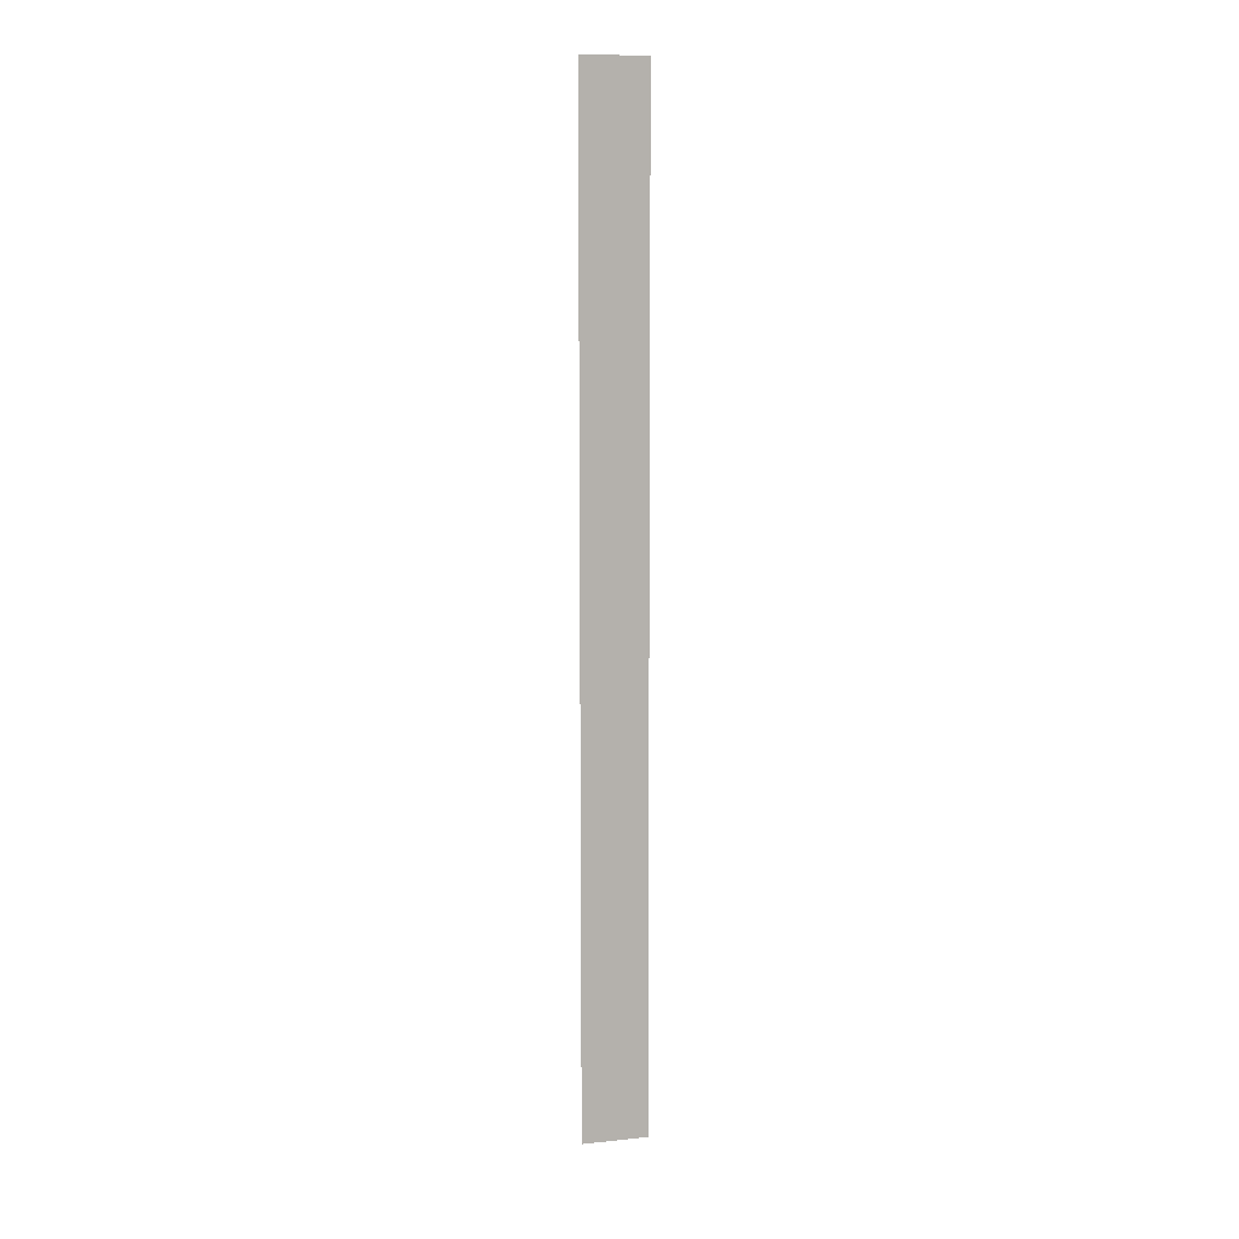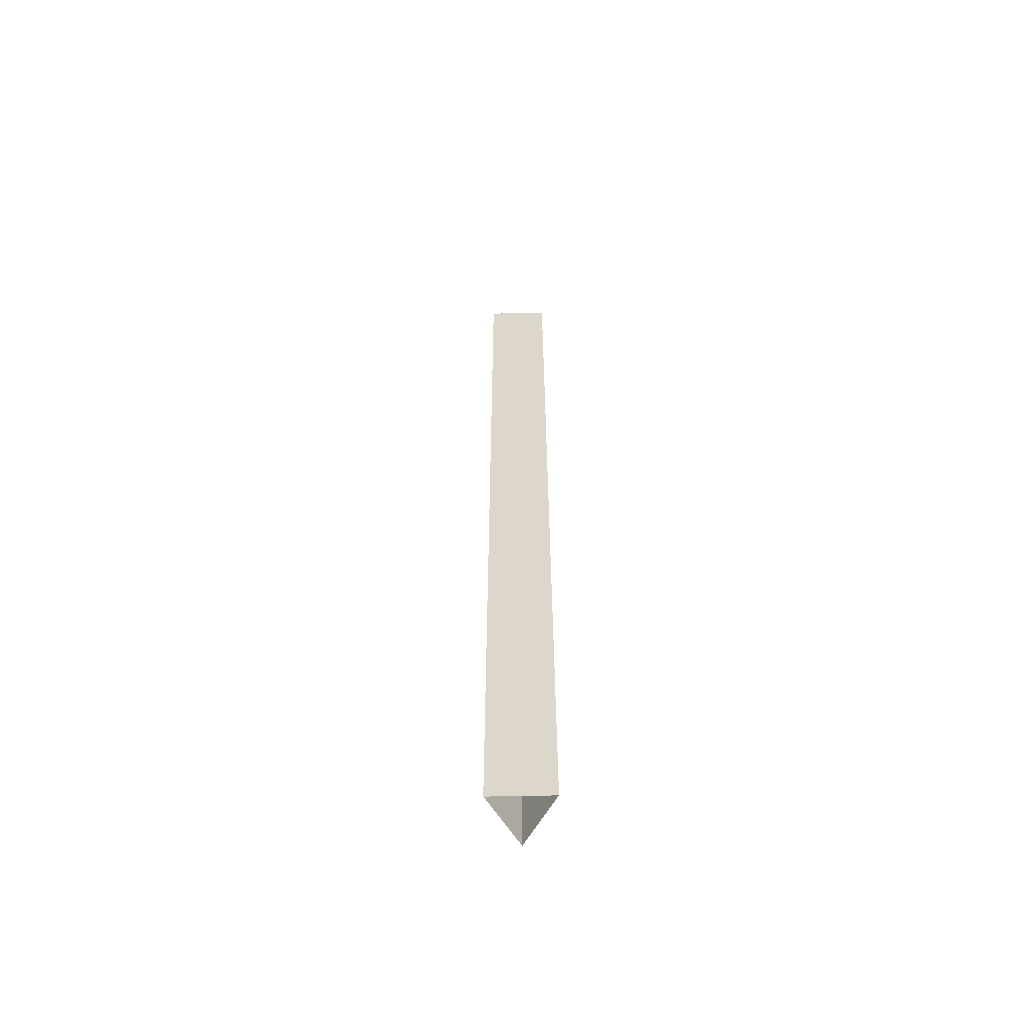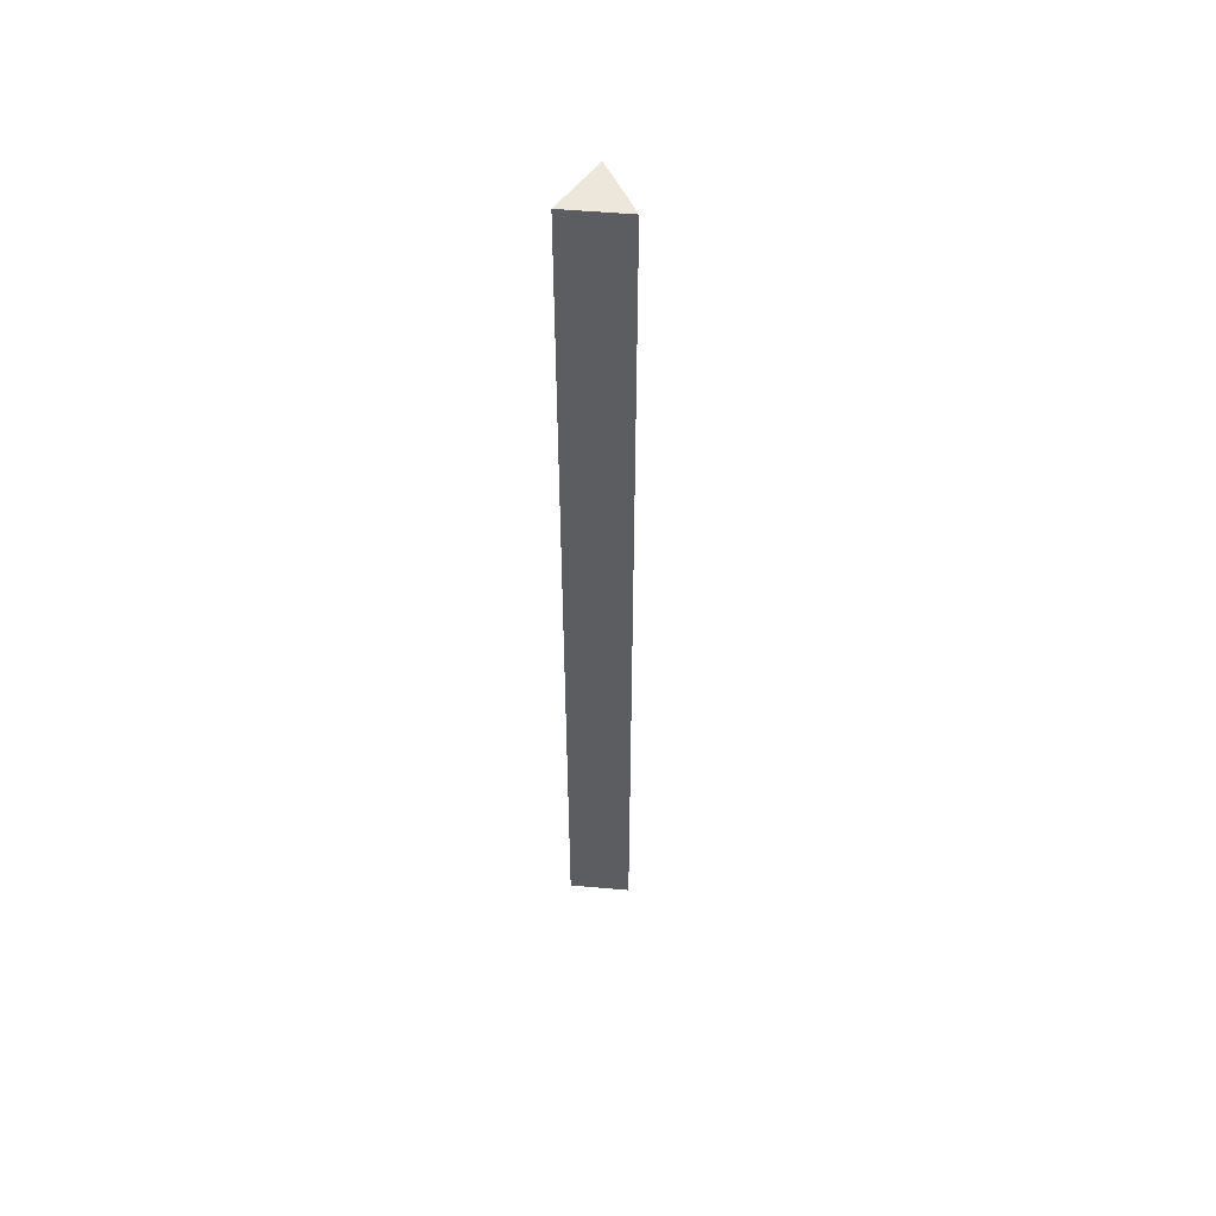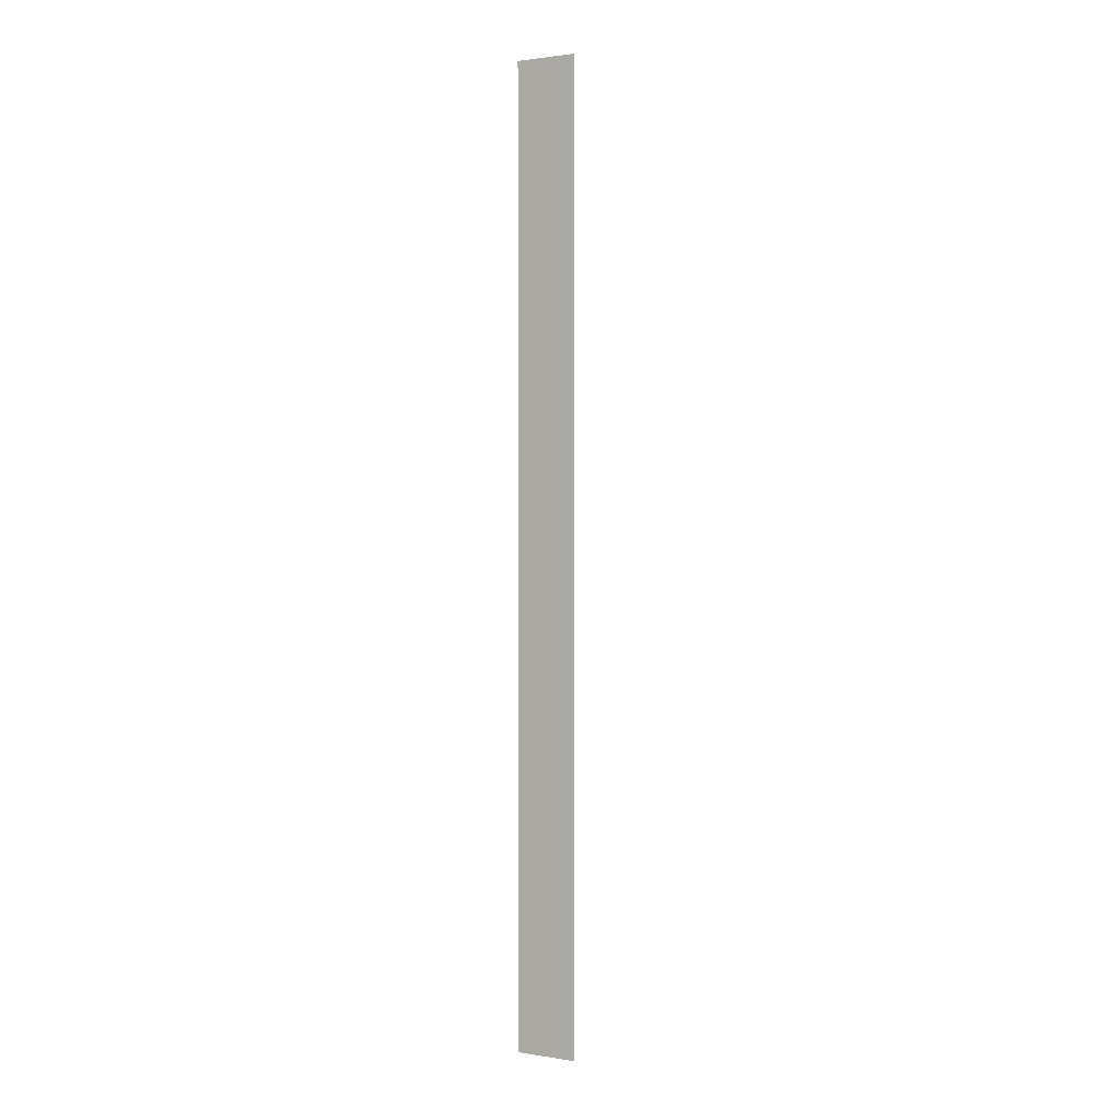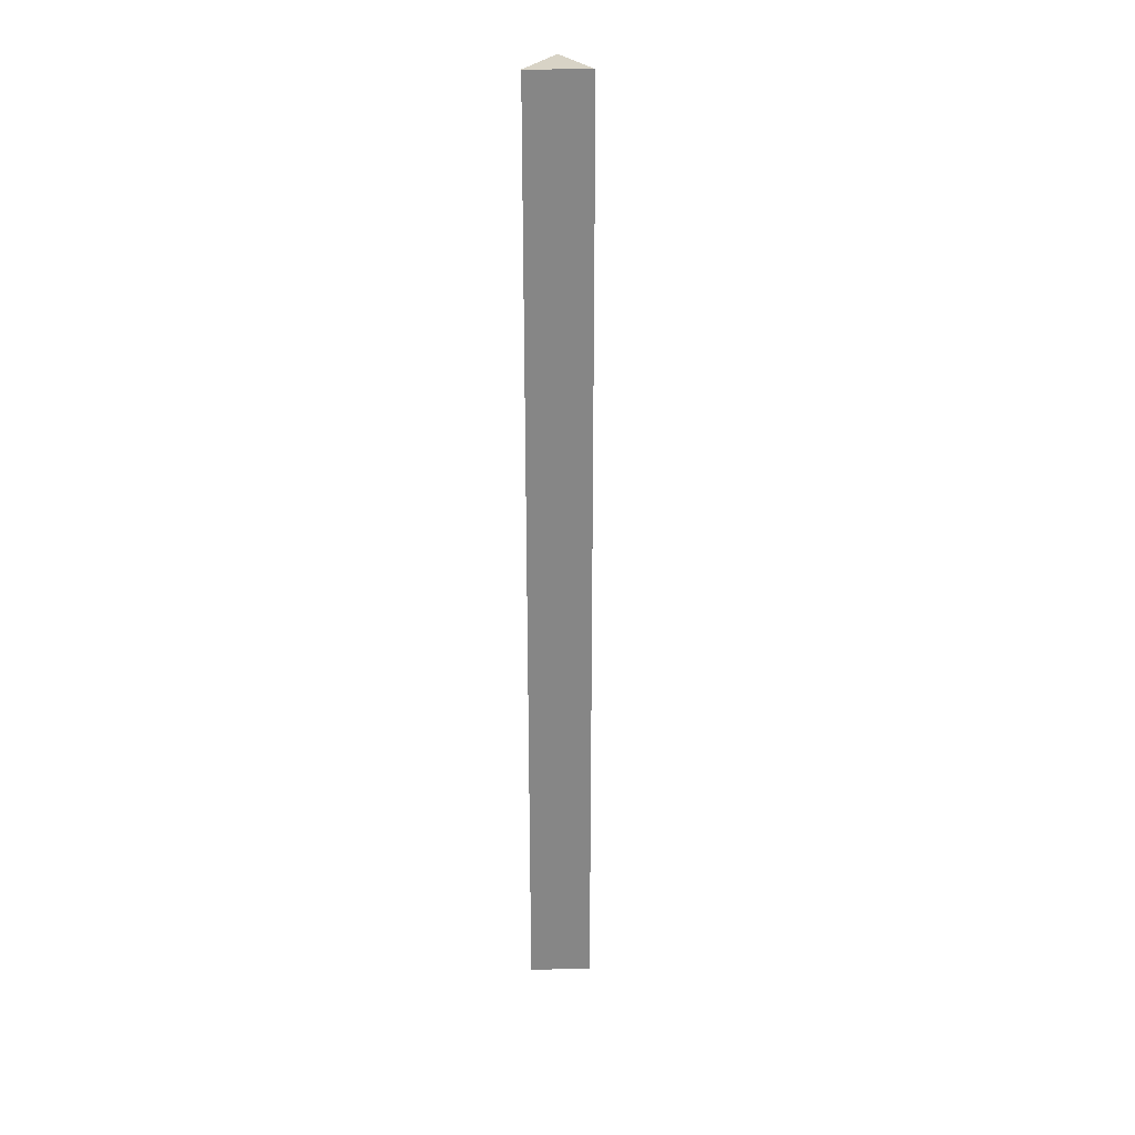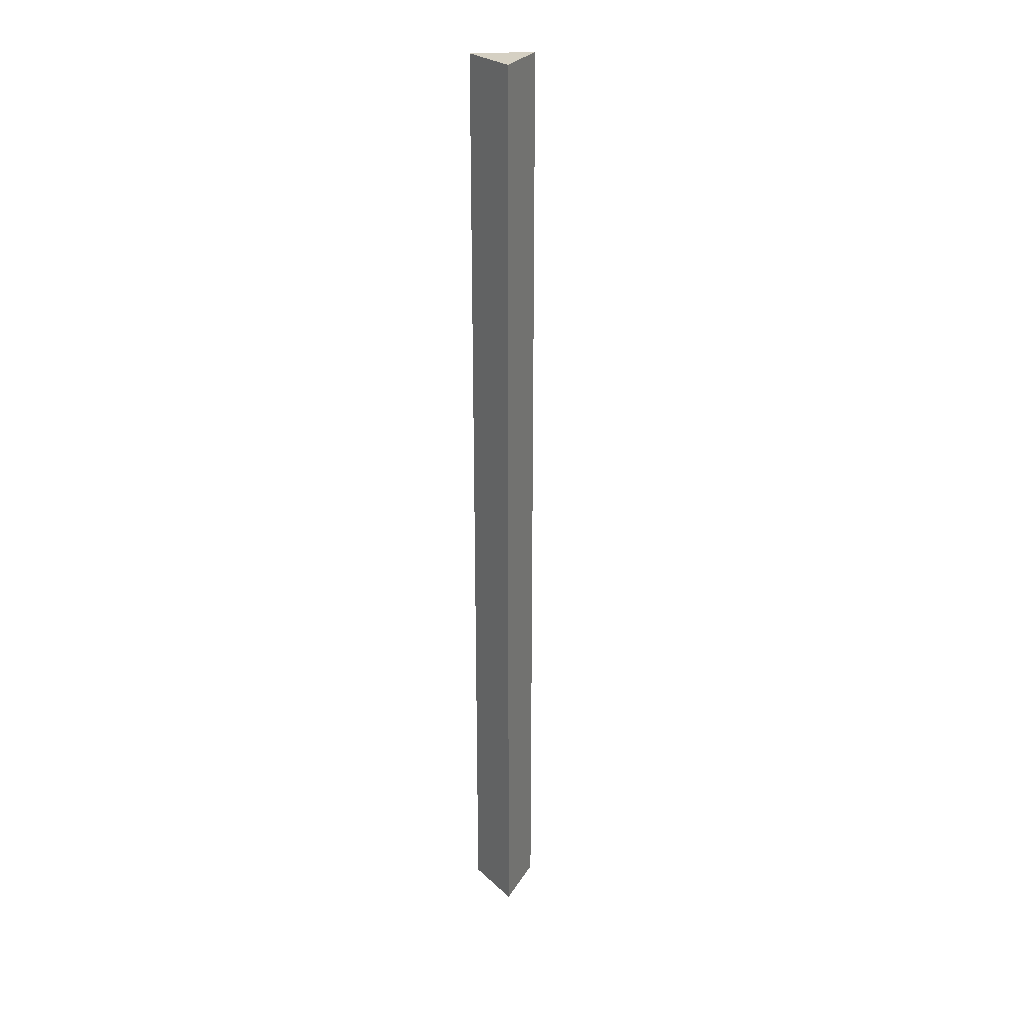
<metadata>
{"format":"obj","ext":"obj","renderer":"f3d","projection":"perspective","resolution":1024,"background":"white","views":[{"elev":10.1,"azim":-164.5,"up":"+Y"},{"elev":-59.2,"azim":-28.8,"up":"+Y"},{"elev":52.7,"azim":-144.6,"up":"+Y"},{"elev":1.6,"azim":119.6,"up":"+Y"},{"elev":28.1,"azim":-150.9,"up":"+Y"},{"elev":26.4,"azim":144.5,"up":"+Y"}]}
</metadata>
<code>
o ColobotMesh_1_ColobotMesh_
v -0.3 6.992 0
v 0.15 6.992 -0.2598
v -0.3 -1 -0
v 0.15 -1 -0.2598
v 0.15 6.992 0.2598
v 0.15 -1 0.2598
f 1 2 3
f 2 4 3
f 2 5 4
f 5 6 4
f 5 1 6
f 1 3 6
f 5 2 1

</code>
